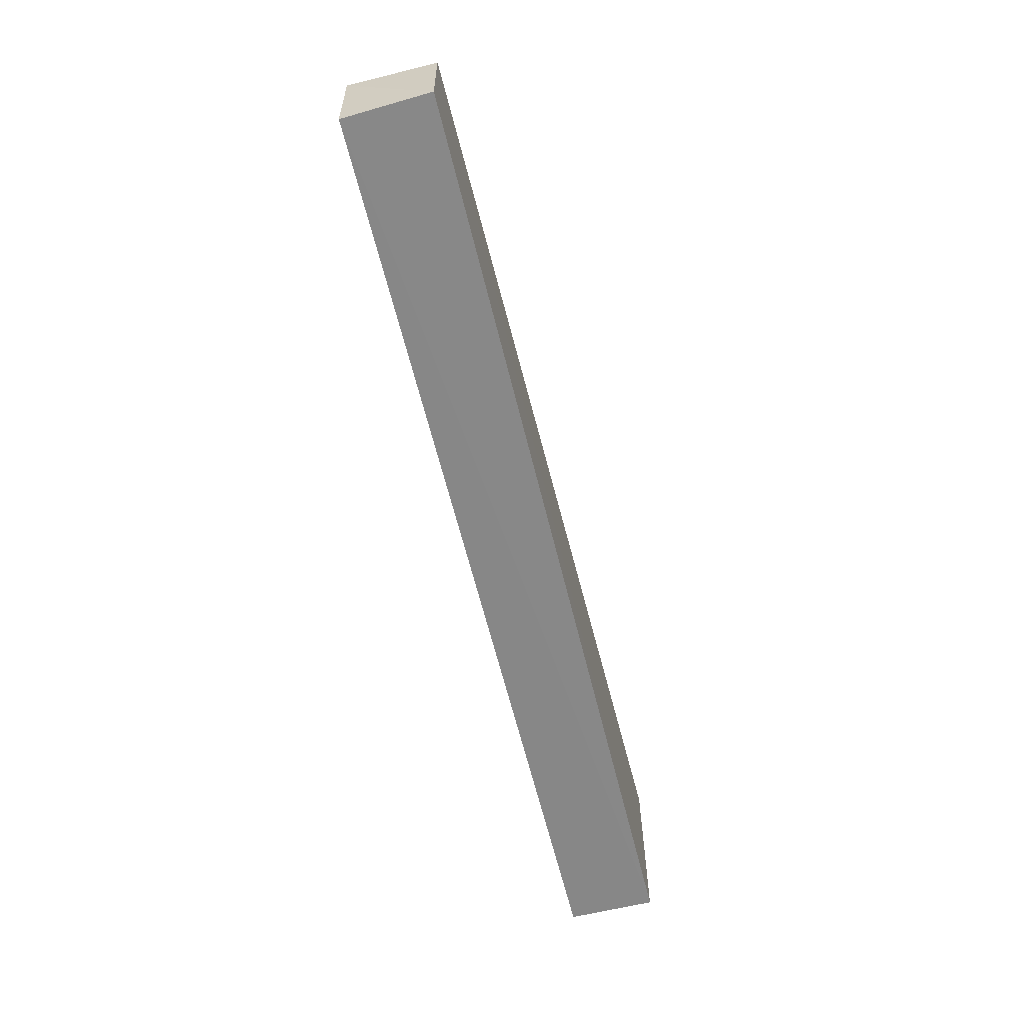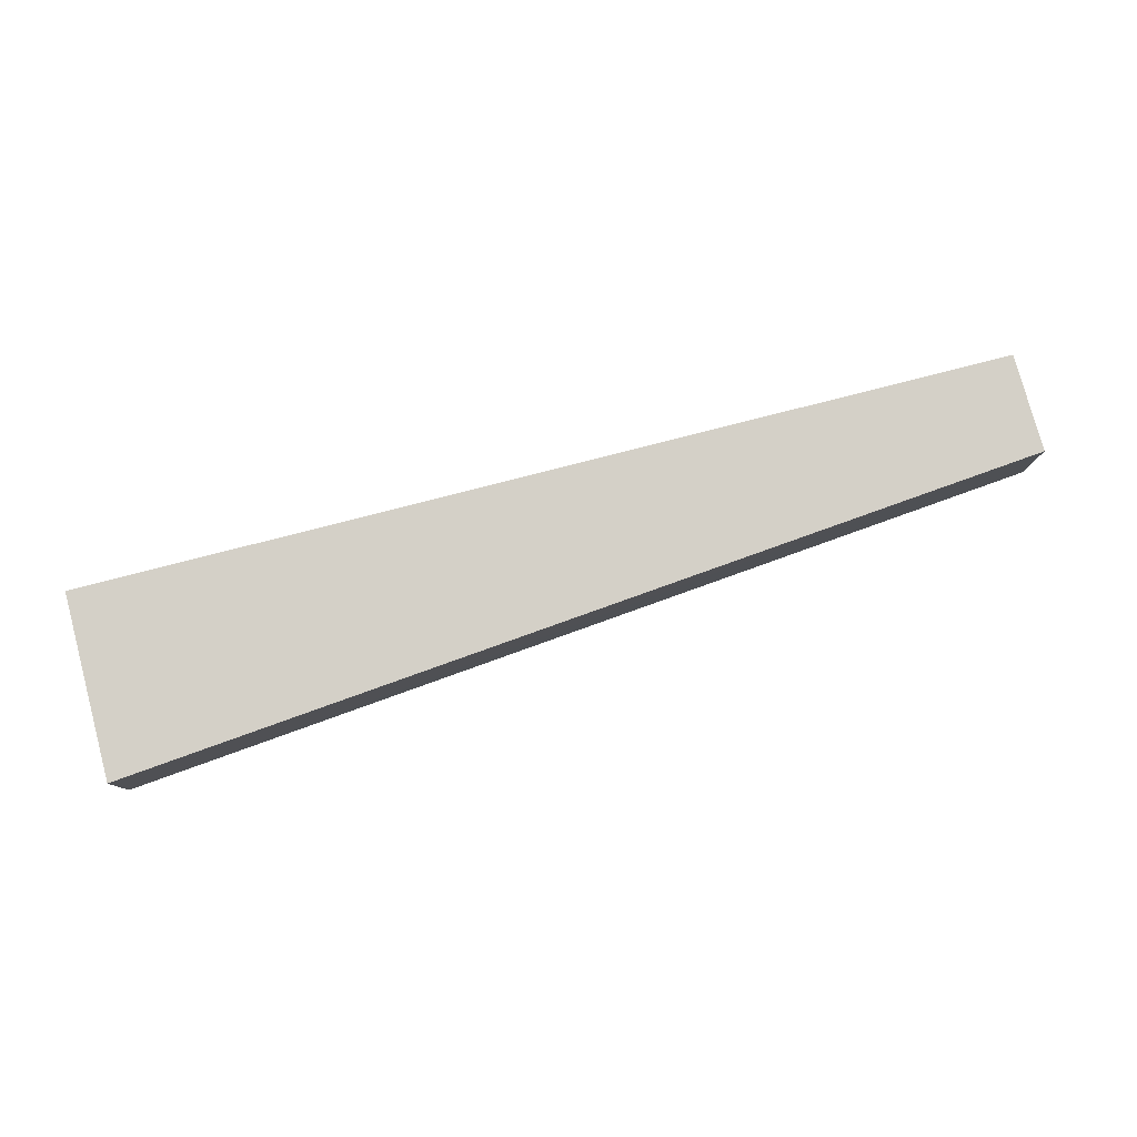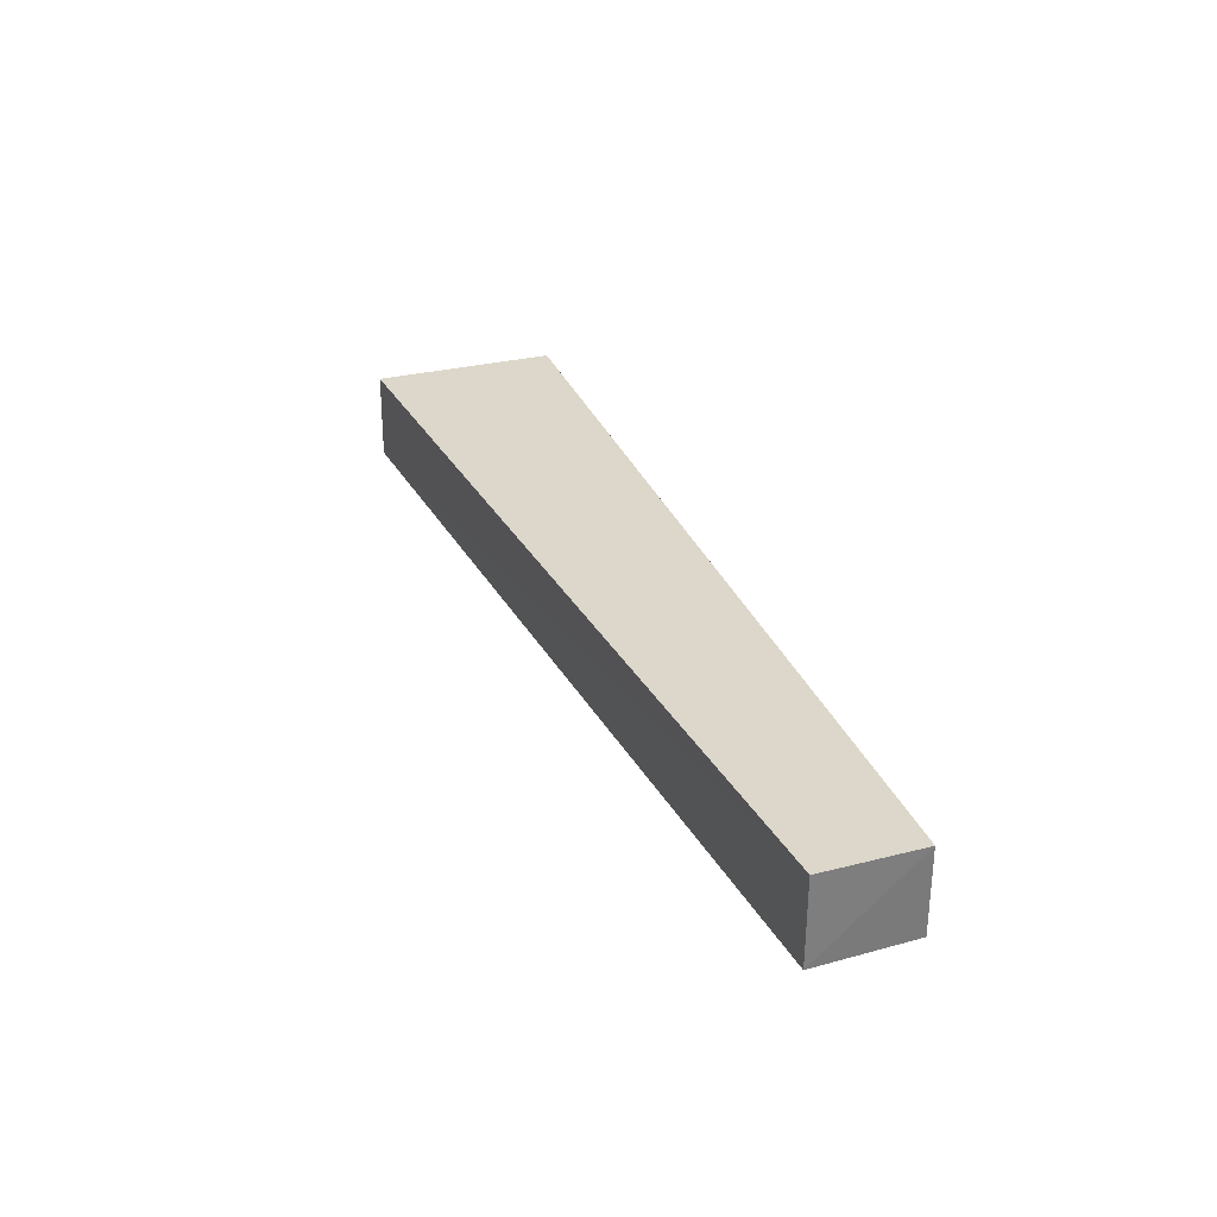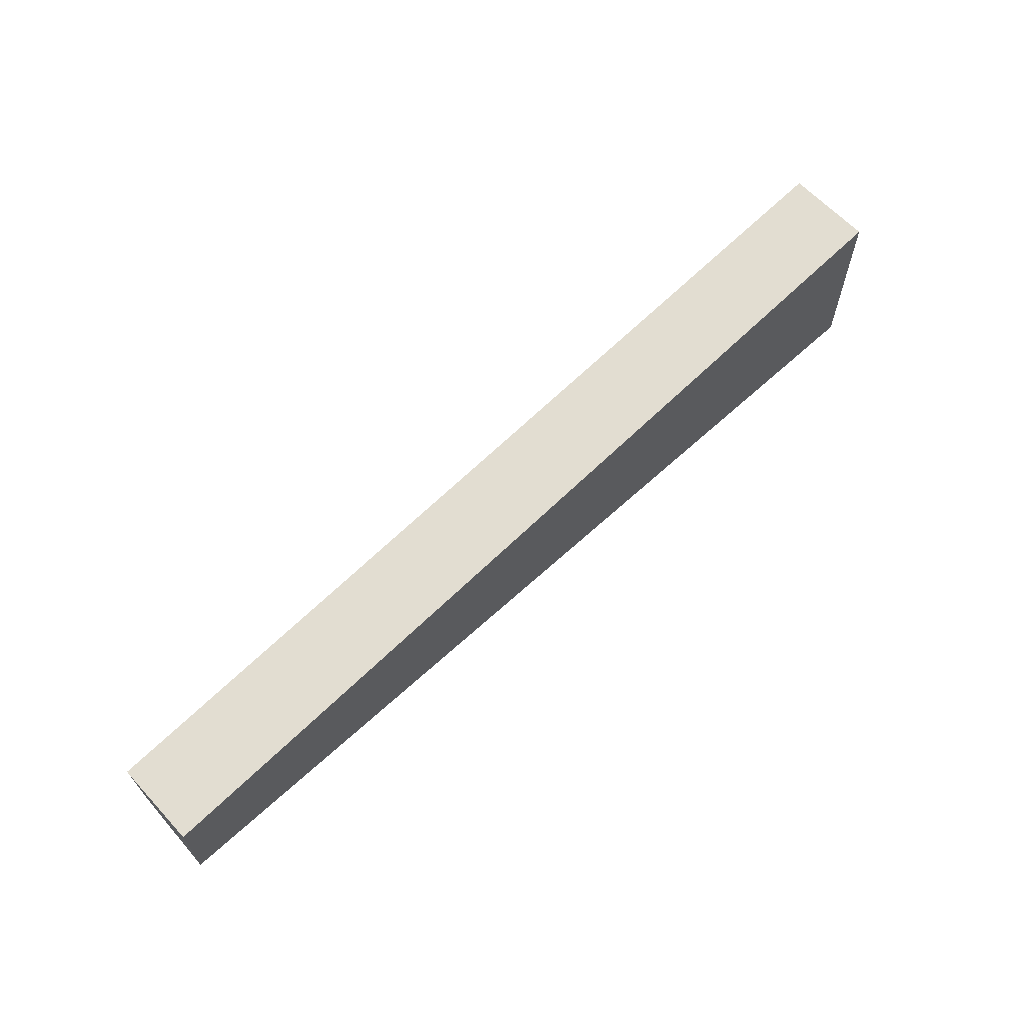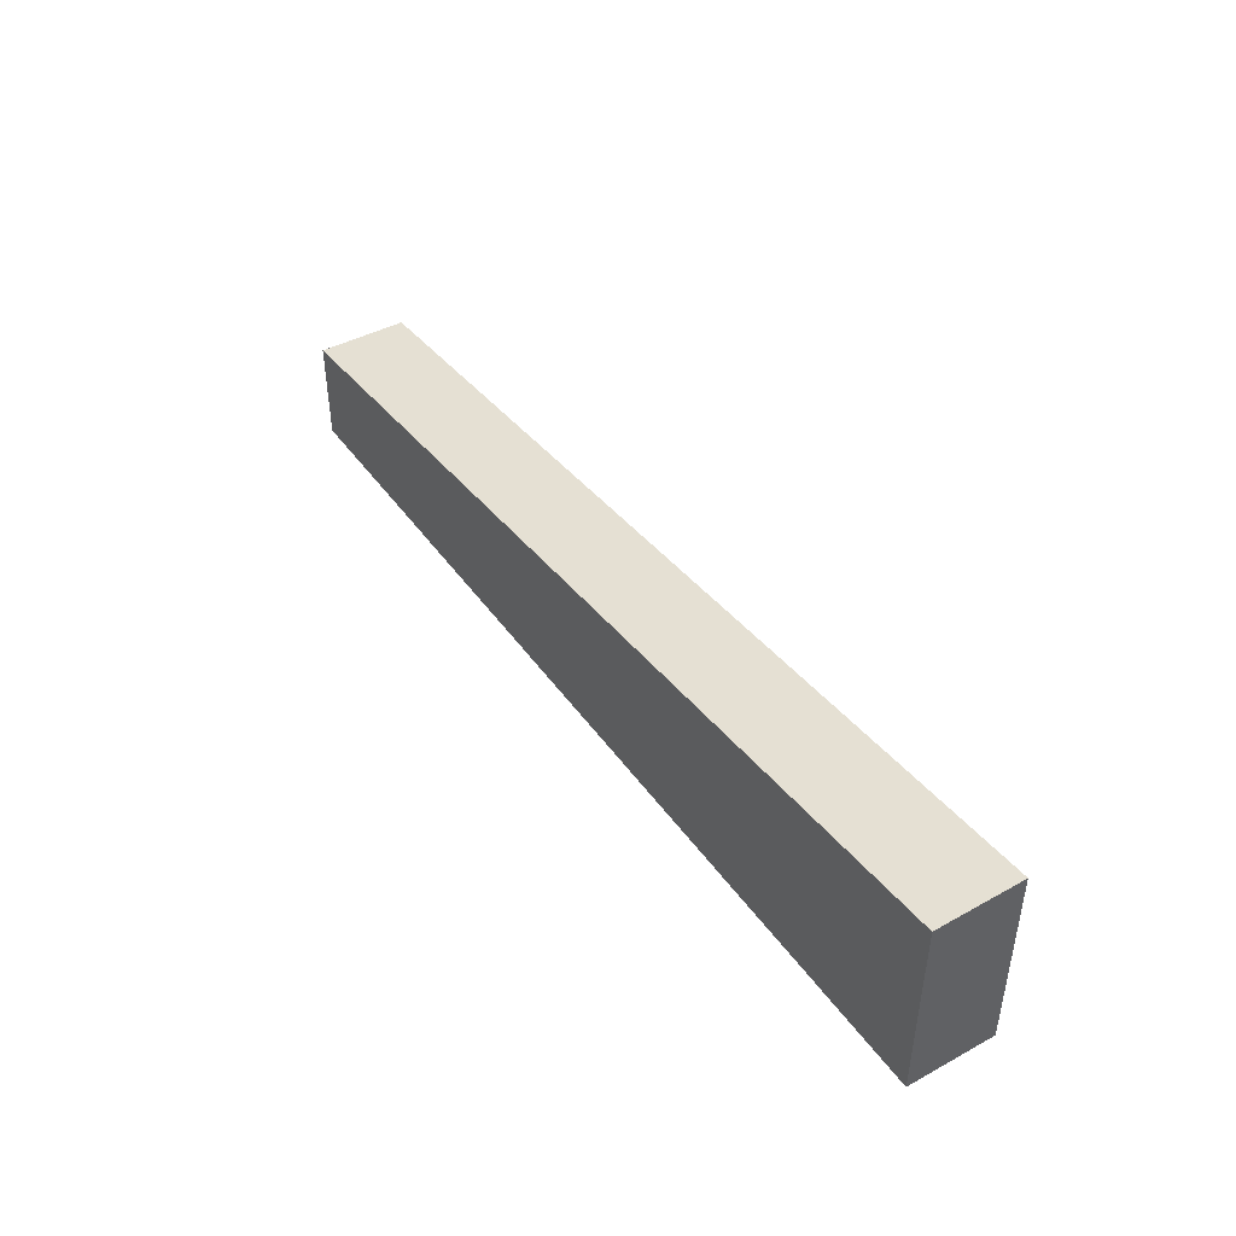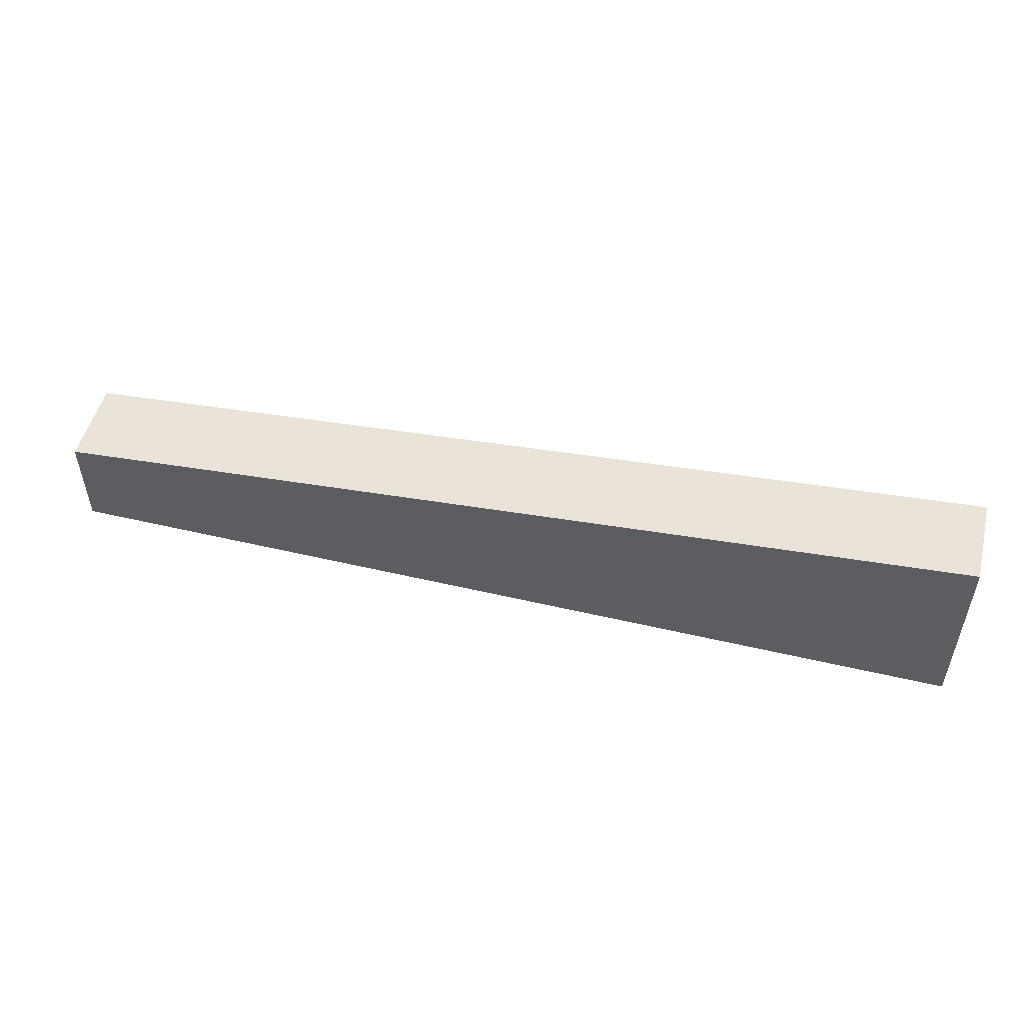
<metadata>
{"format":"obj","ext":"obj","renderer":"f3d","projection":"perspective","resolution":1024,"background":"white","views":[{"elev":-61.9,"azim":-76.2,"up":"+Y"},{"elev":79.8,"azim":165.1,"up":"+Z"},{"elev":30.5,"azim":-109.5,"up":"+Z"},{"elev":63.5,"azim":-43.1,"up":"+Y"},{"elev":43.3,"azim":57.1,"up":"+Y"},{"elev":50.9,"azim":14.0,"up":"+Y"}]}
</metadata>
<code>
v 0.05721 0.01248 0.02781
v 0.0571 -0.01257 0.02787
v 0.0571 -0.01262 0.01613
v -0.06798 0.001931 0.01614
v -0.06807 0.001922 0.02788
v 0.05719 0.01257 0.01614
v -0.06751 -0.01168 0.01617
v -0.06795 -0.01138 0.0279
f 1 2 3
f 5 2 1
f 6 1 3
f 6 3 4
f 6 5 1
f 6 4 5
f 7 3 2
f 7 4 3
f 8 7 2
f 8 2 5
f 8 5 4
f 8 4 7

</code>
